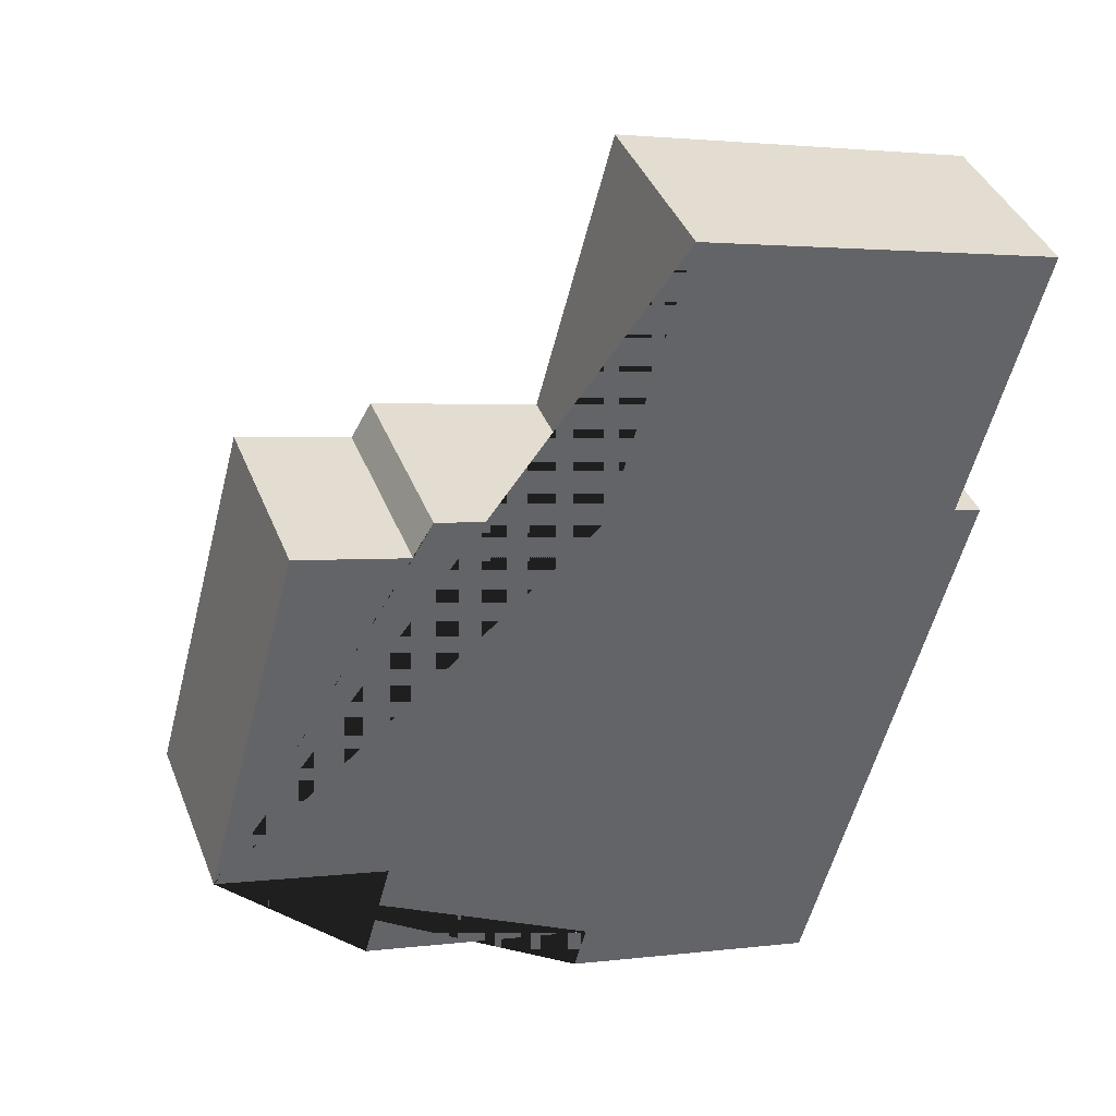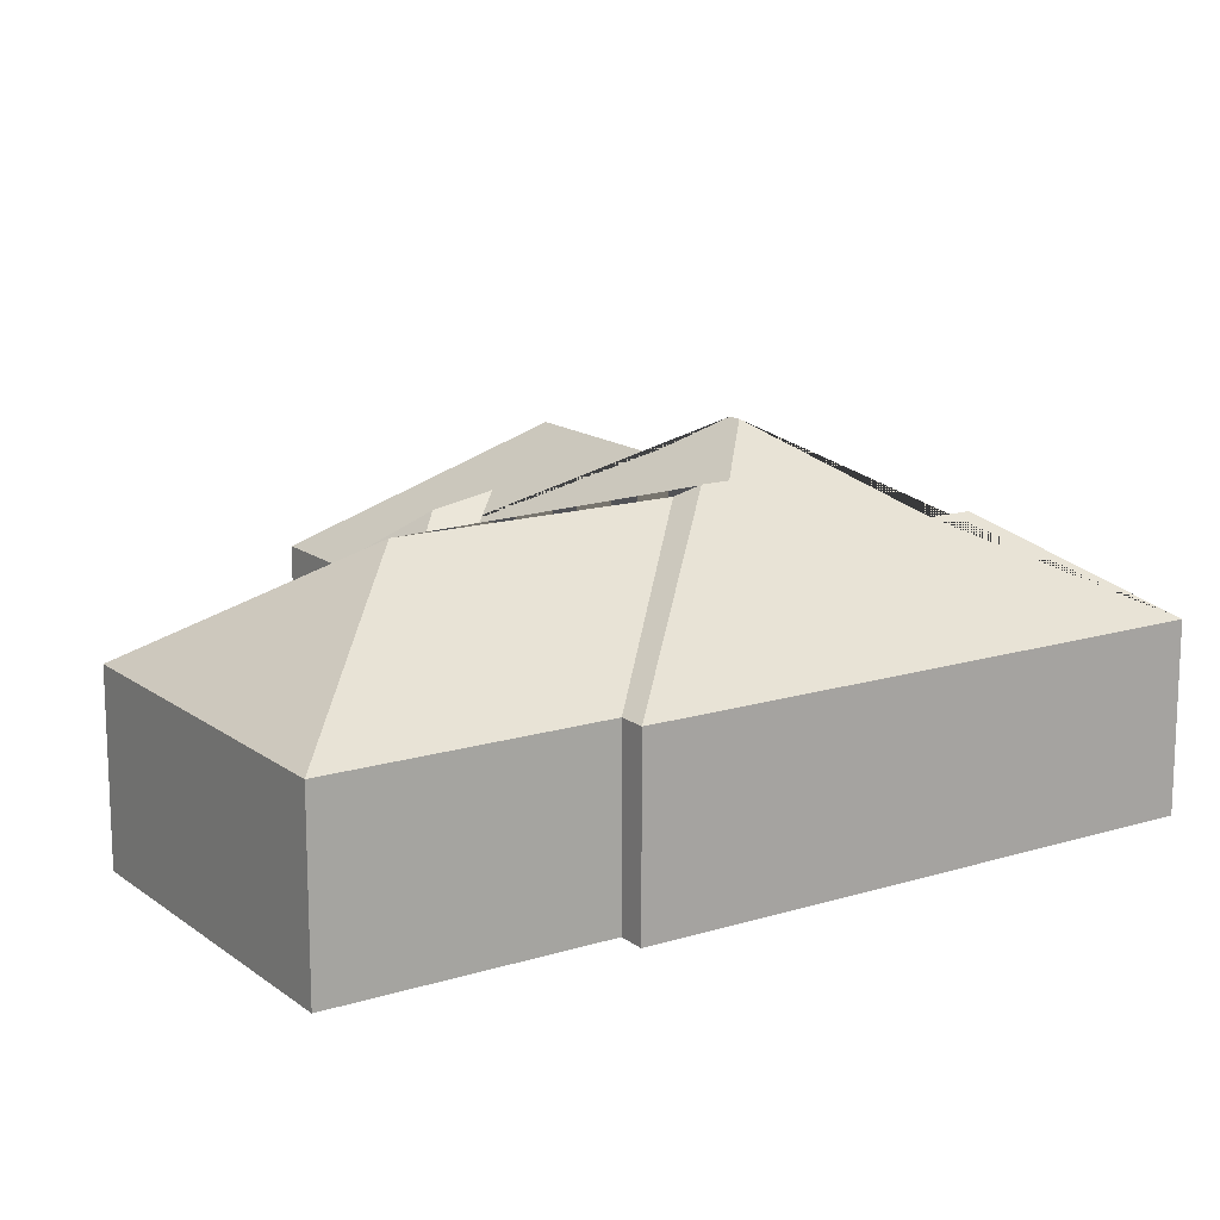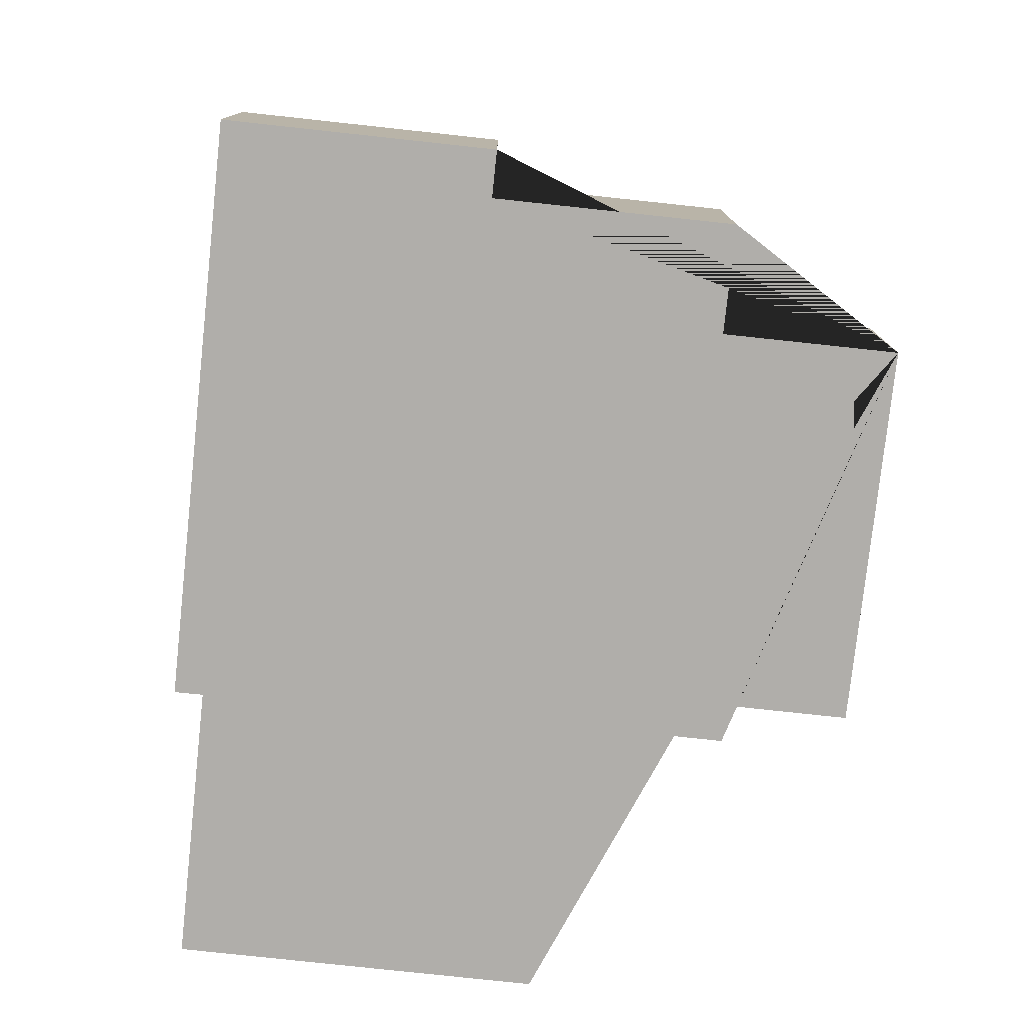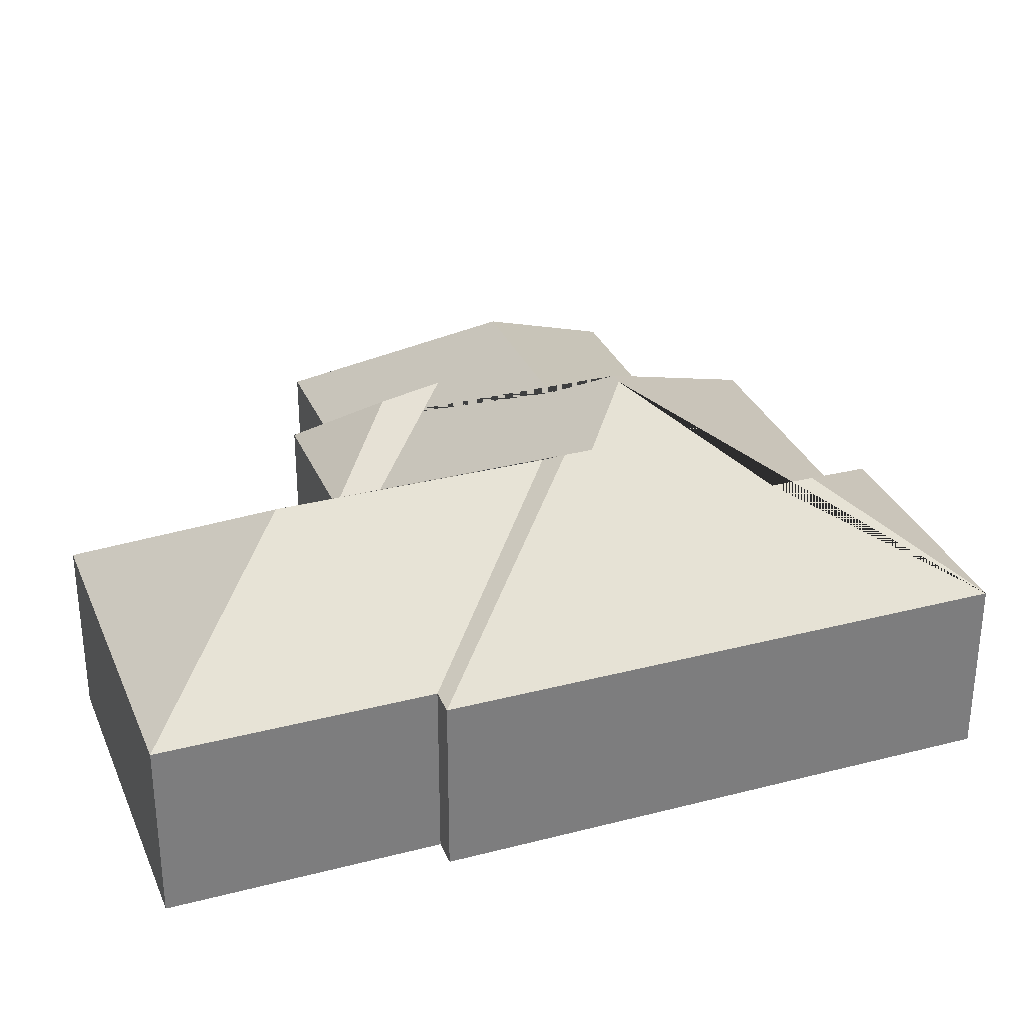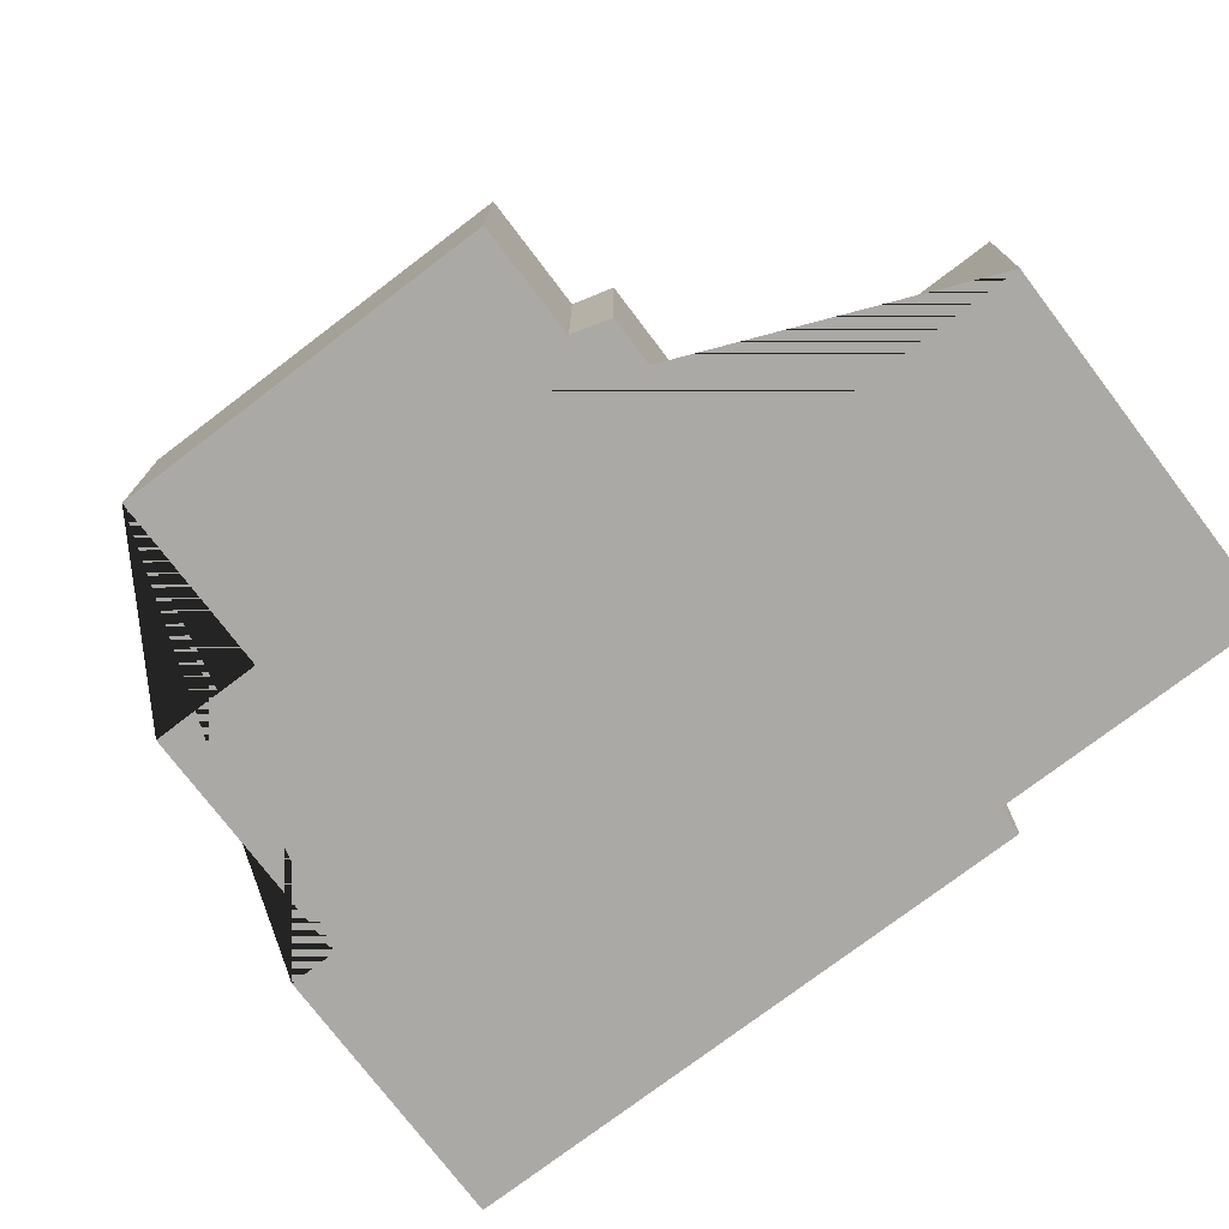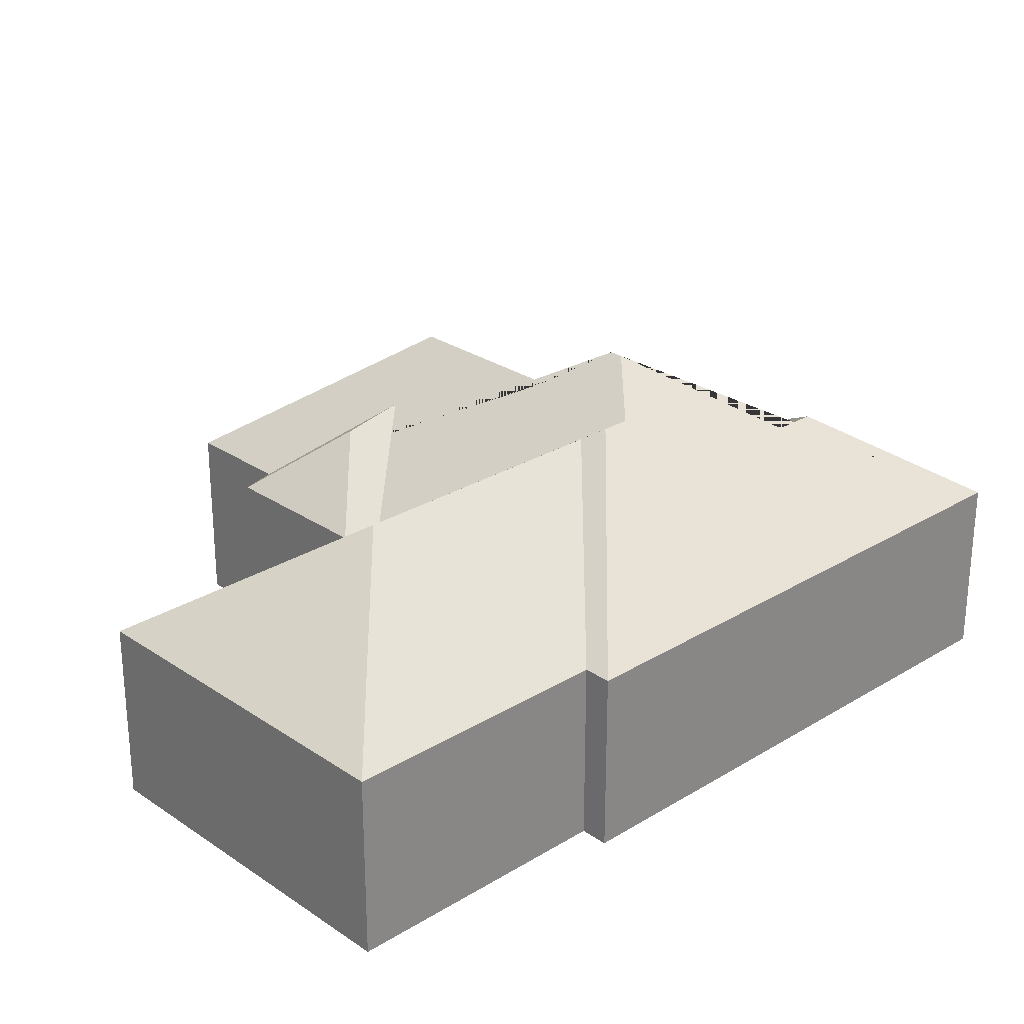
<metadata>
{"format":"obj","ext":"obj","renderer":"f3d","projection":"perspective","resolution":1024,"background":"white","views":[{"elev":40.1,"azim":-20.4,"up":"+Z"},{"elev":14.9,"azim":71.7,"up":"+Y"},{"elev":-77.9,"azim":-171.0,"up":"+Y"},{"elev":31.3,"azim":84.9,"up":"+Y"},{"elev":-75.6,"azim":-37.6,"up":"+Y"},{"elev":26.8,"azim":61.6,"up":"+Y"}]}
</metadata>
<code>
o BK39_500_015032_0067
v 16.92 75 -263.6
v 57.29 75 -114.8
v 101.7 75 -126.9
v 109.7 75 -113
v 74.08 75 -324.8
v 85.55 75 -282.2
v 110.4 129.9 -205.6
v 133.4 103.4 -153.8
v 126.1 108 -179.4
v 205.9 75 -18.27
v 175.4 75 -130.8
v 172.9 76.46 -148.2
v 180.6 129.9 -224.6
v 168.7 75 -350.3
v 163.7 75 -368.8
v 195.7 145 -249.7
v 201.3 145 -251.2
v 257.5 124.2 -106.8
v 227.7 124.2 -216.6
v 232.9 129.1 -225.3
v 229.7 129.1 -236.8
v 236.1 111.7 -311.9
v 231.3 111.7 -329.5
v 349.5 75 -57.24
v 319.9 75 -166.6
v 331.3 75 -169.6
v 269.4 75 -397.5
v 16.92 0 -263.6
v 57.29 0 -114.8
v 101.7 0 -126.9
v 109.7 0 -113
v 175.4 0 -130.8
v 205.9 0 -18.27
v 349.5 0 -57.24
v 319.9 0 -166.6
v 331.3 0 -169.6
v 269.4 0 -397.5
v 163.7 0 -368.8
v 168.7 0 -350.3
v 74.08 0 -324.8
v 85.55 0 -282.2
f 18 24 10
f 18 19 25 24
f 12 9 8 11
f 11 4 8
f 9 3 4 8
f 2 1 7
f 1 6 13 7
f 3 2 7 13 16 17 21 12 9
f 21 20 19 18 10 11 12
f 25 26 20 19
f 16 5 6 13
f 5 14 22 17 16
f 14 15 23 22
f 15 27 23
f 27 26 20 21 17 22 23
f 28 29 30 31 32 33 34 35 36 37 38 39 40 41
f 1 28 29 2
f 2 29 30 3
f 3 30 31 4
f 4 31 32 11
f 11 32 33 10
f 10 33 34 24
f 24 34 35 25
f 25 35 36 26
f 26 36 37 27
f 27 37 38 15
f 15 38 39 14
f 14 39 40 5
f 5 40 41 6
f 6 41 28 1

</code>
